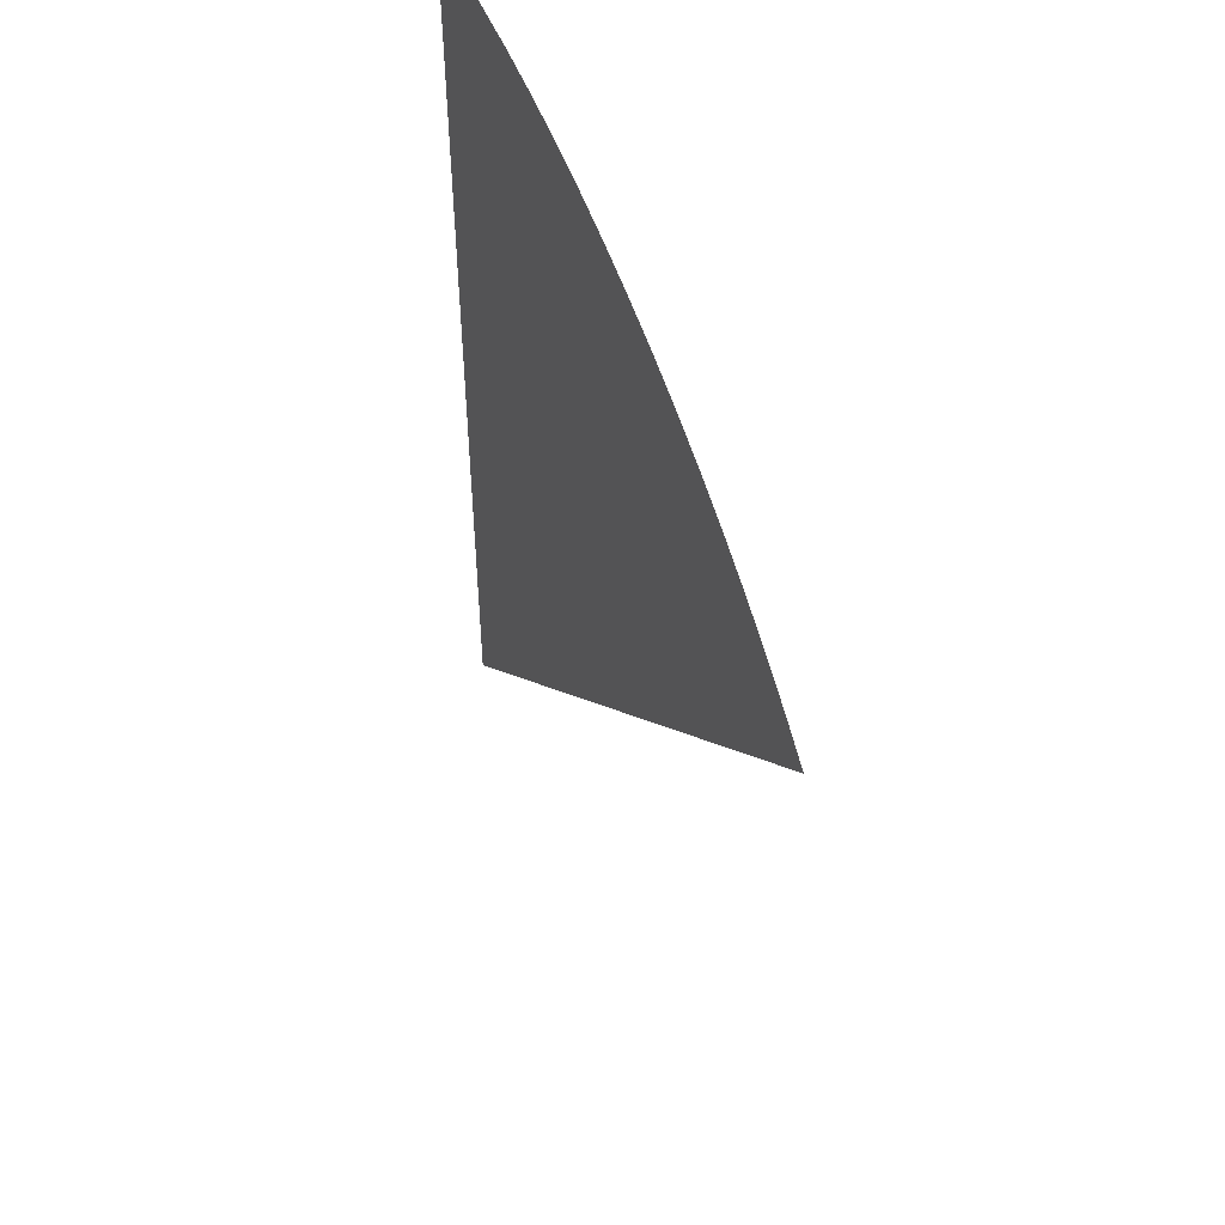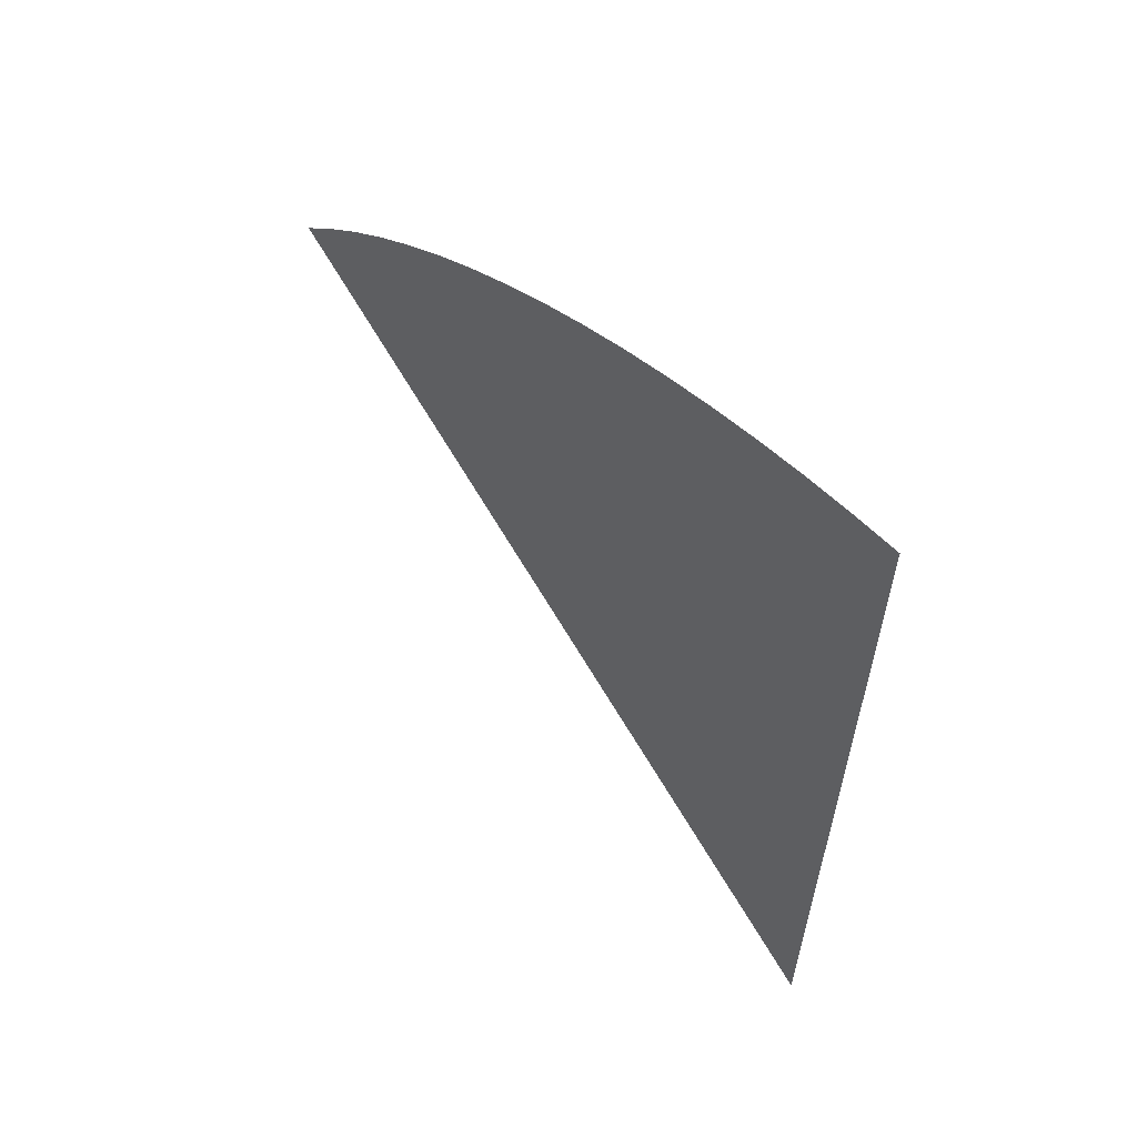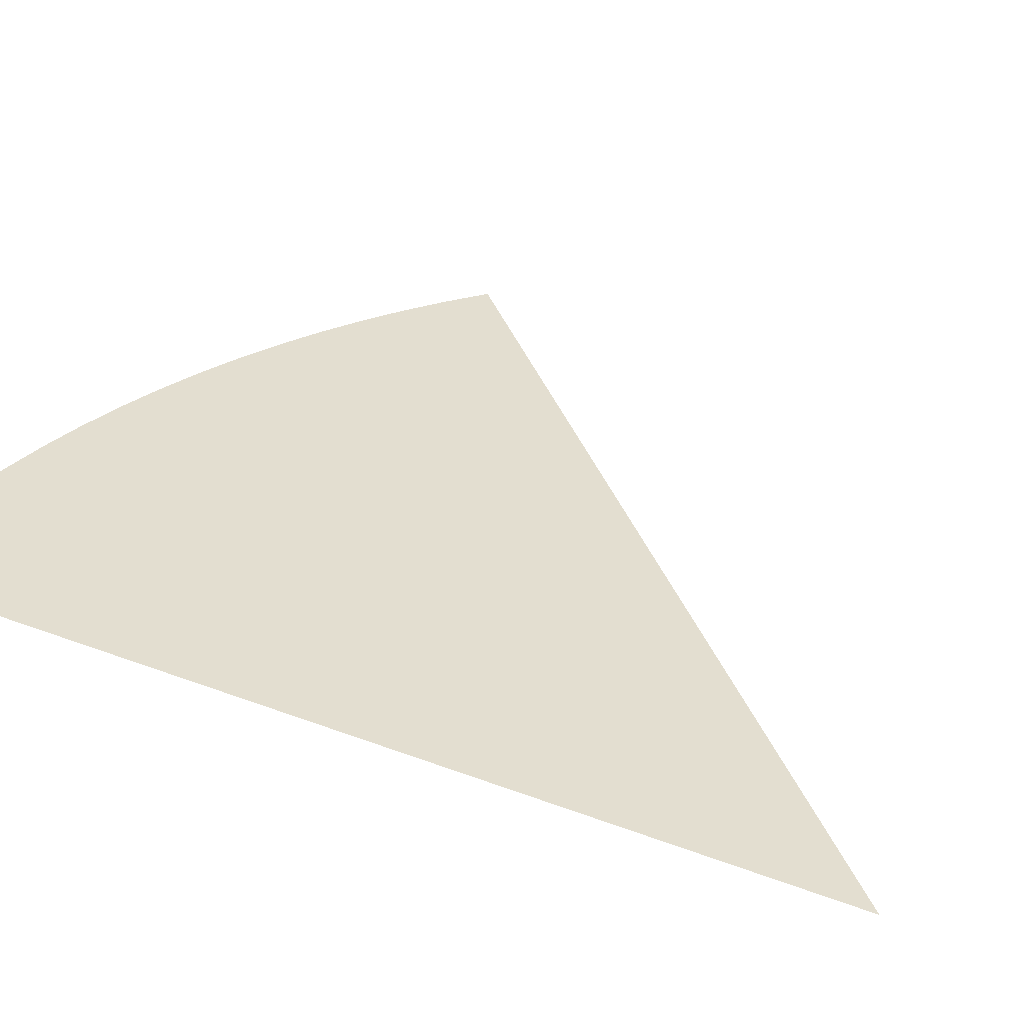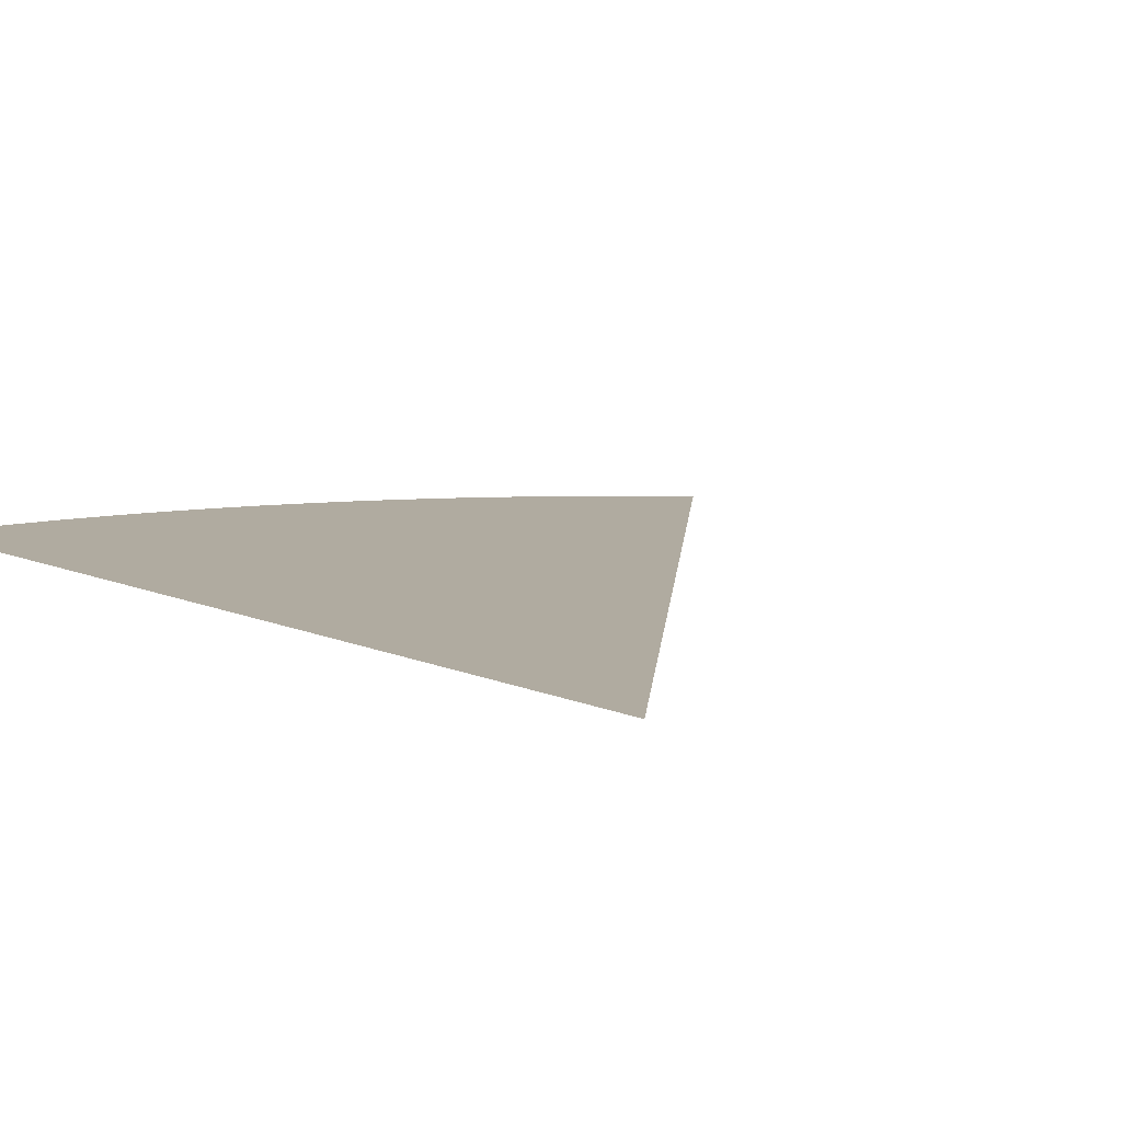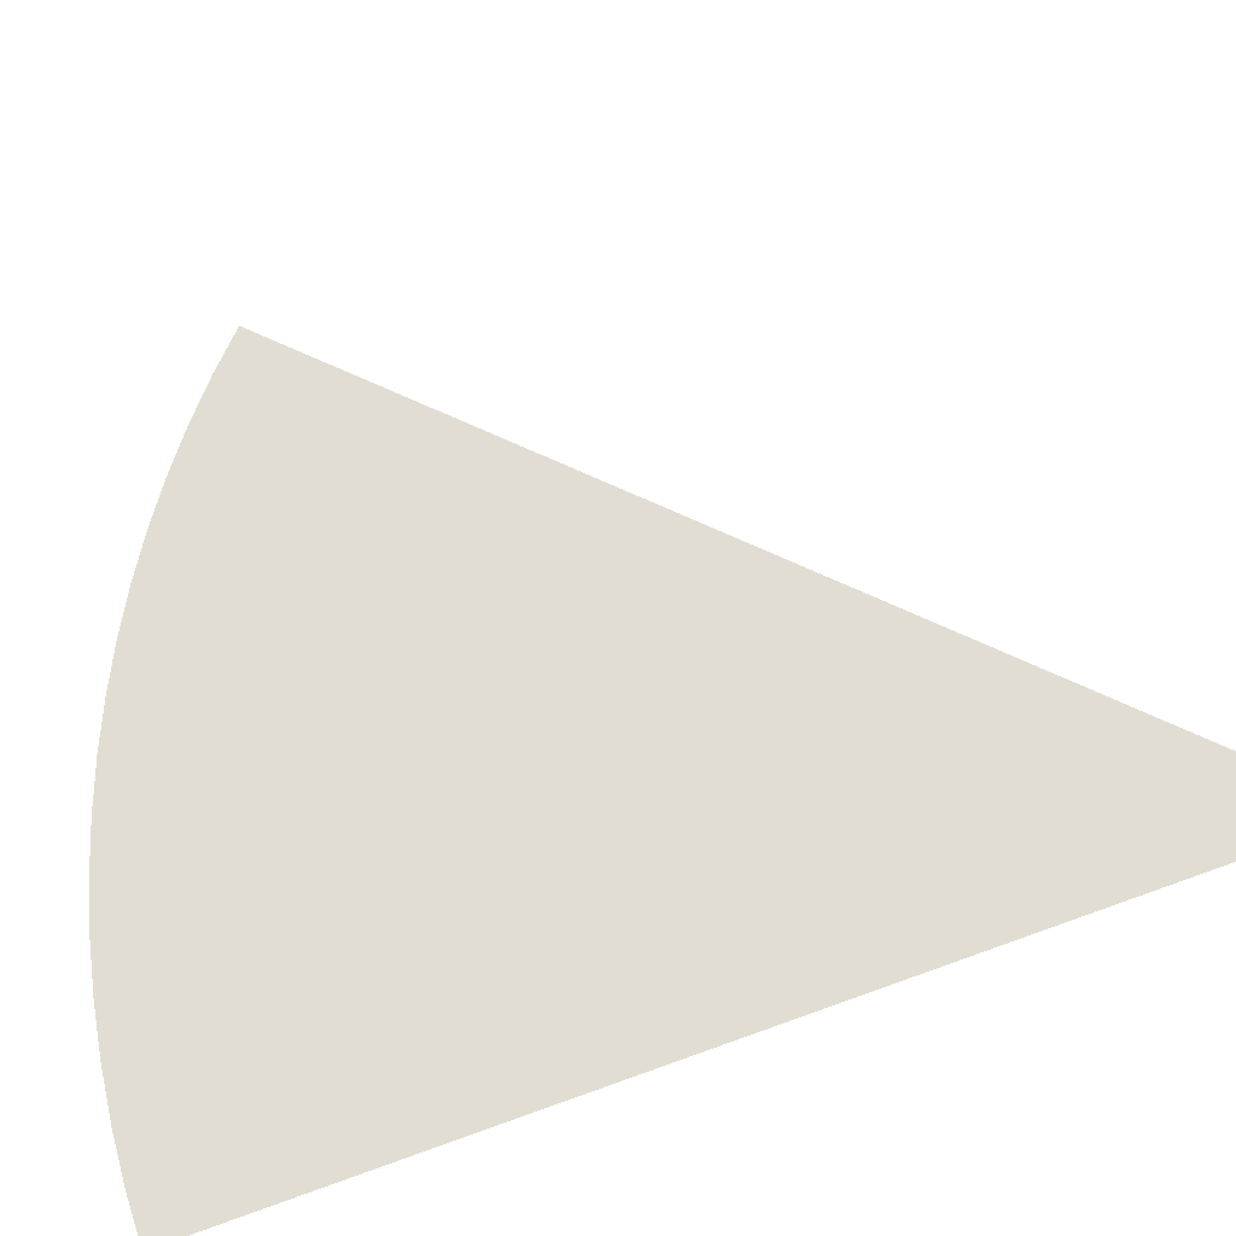
<metadata>
{"format":"obj","ext":"obj","renderer":"f3d","projection":"perspective","resolution":1024,"background":"white","views":[{"elev":51.5,"azim":65.6,"up":"+Y"},{"elev":61.9,"azim":-134.0,"up":"+Y"},{"elev":35.9,"azim":-63.4,"up":"+Z"},{"elev":9.8,"azim":-40.4,"up":"+Z"},{"elev":68.1,"azim":-109.9,"up":"+Z"}]}
</metadata>
<code>
o Circle
v 0.1467 0.9892 0
v 0.5141 0.8577 0
v 0.3369 0.9416 0
v 0.6716 0.741 0
v 0.04907 0.9988 0
v 0.4276 0.904 0
v 0.243 0.97 0
v 0.5957 0.8032 0
v 0.09802 0.9952 0
v 0.4714 0.8819 0
v 0.2903 0.957 0
v 0.6344 0.773 0
v 0 1 0
v 0.3827 0.9239 0
v 0.7071 0.7071 0
v 0.1951 0.9808 0
v 0.5556 0.8315 0
v 0 0 -0
f 9 5 13 18 15 4 12 8 17 2 10 6 14 3 11 7 16 1

</code>
